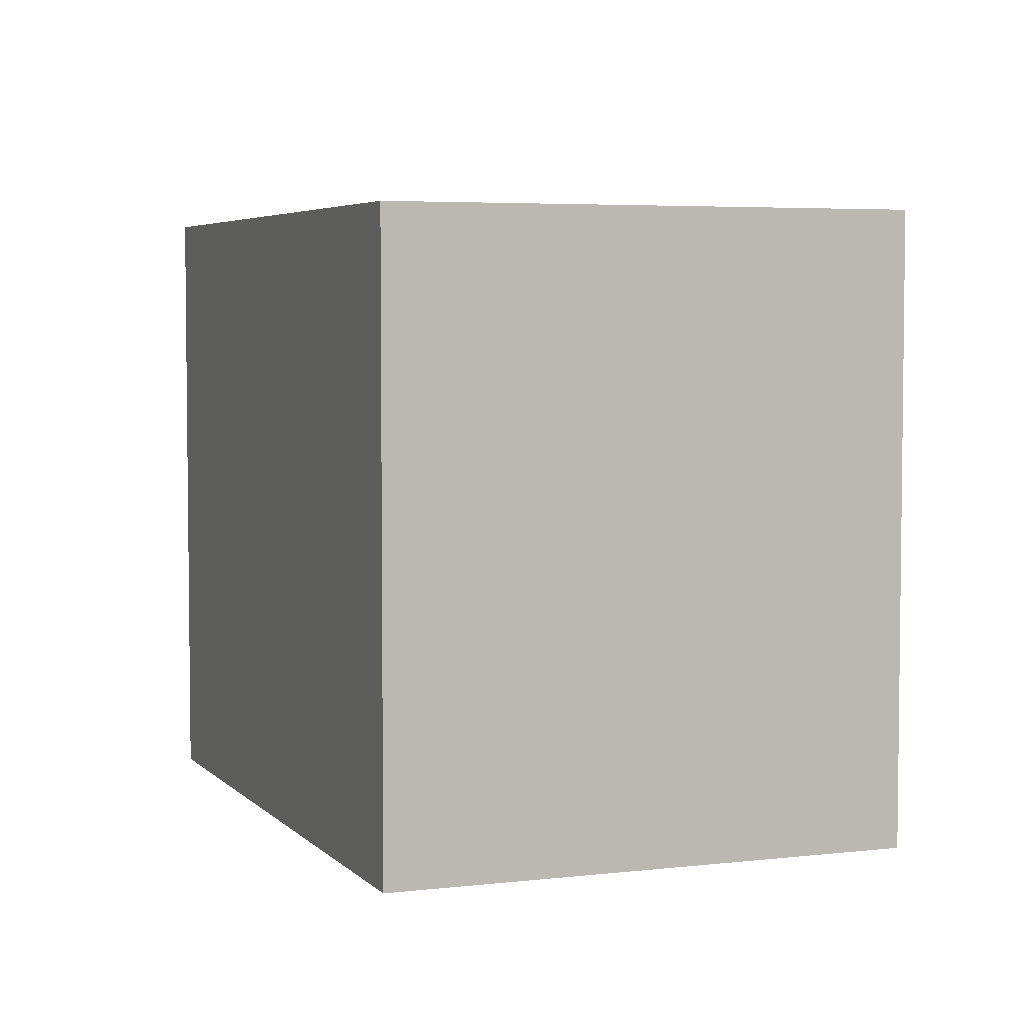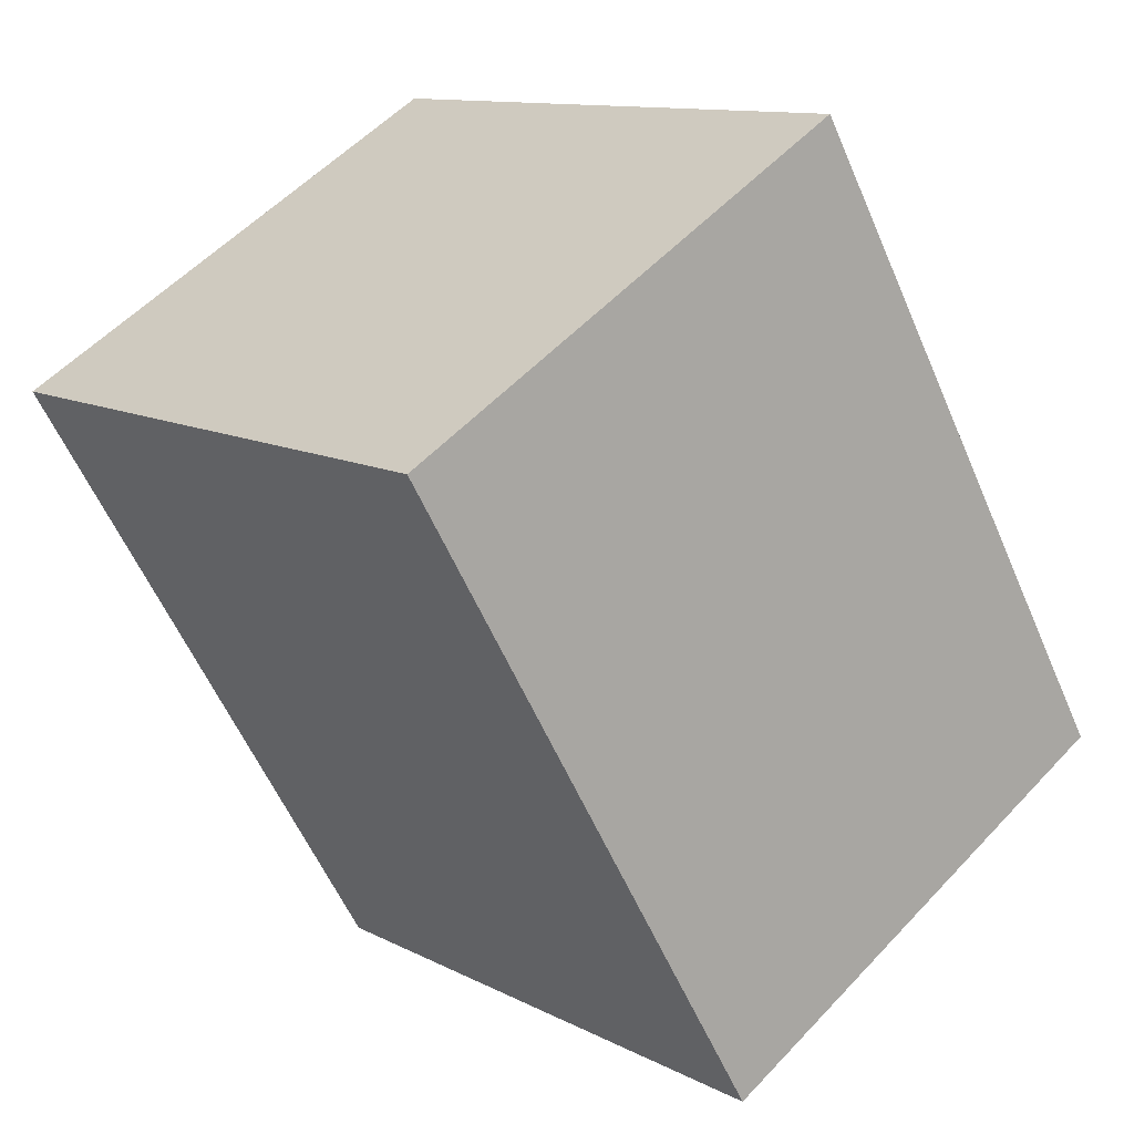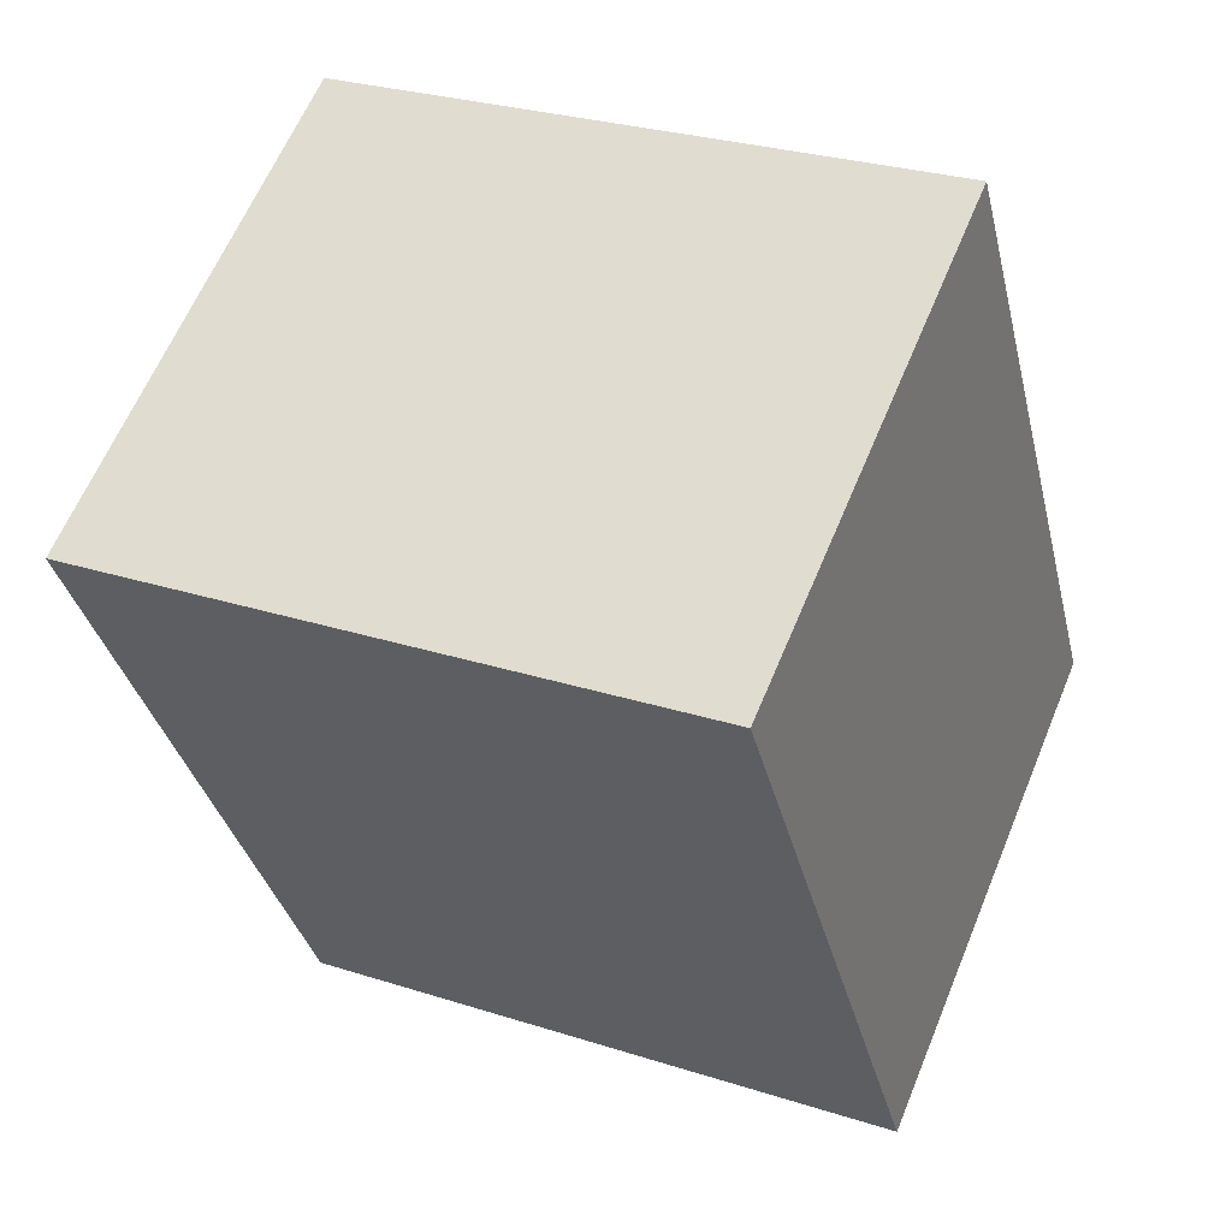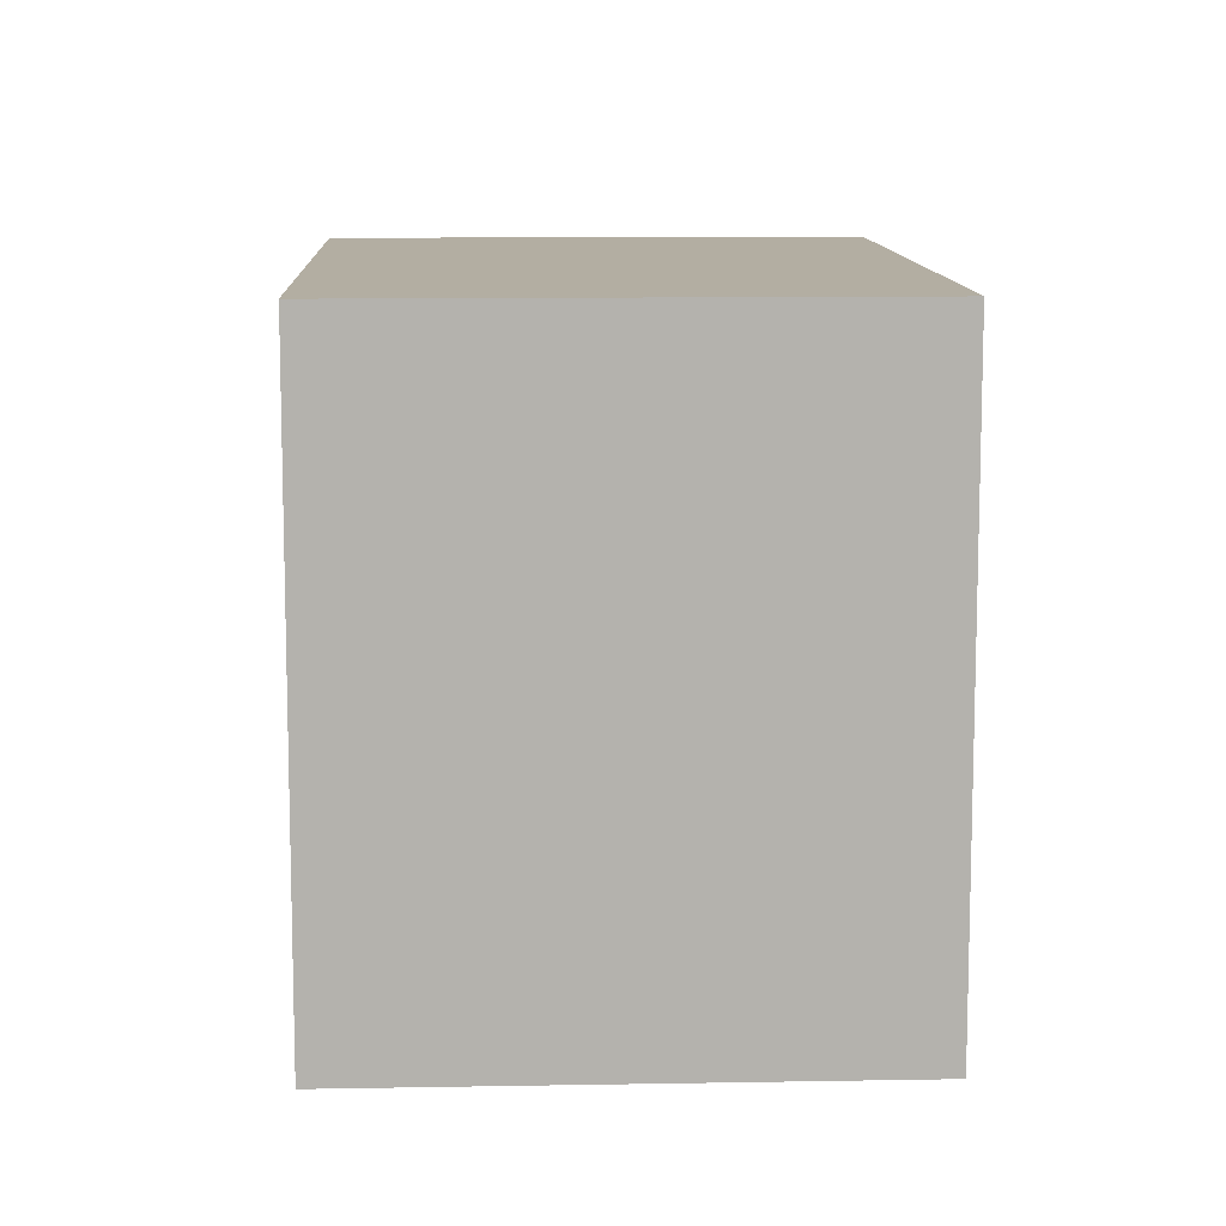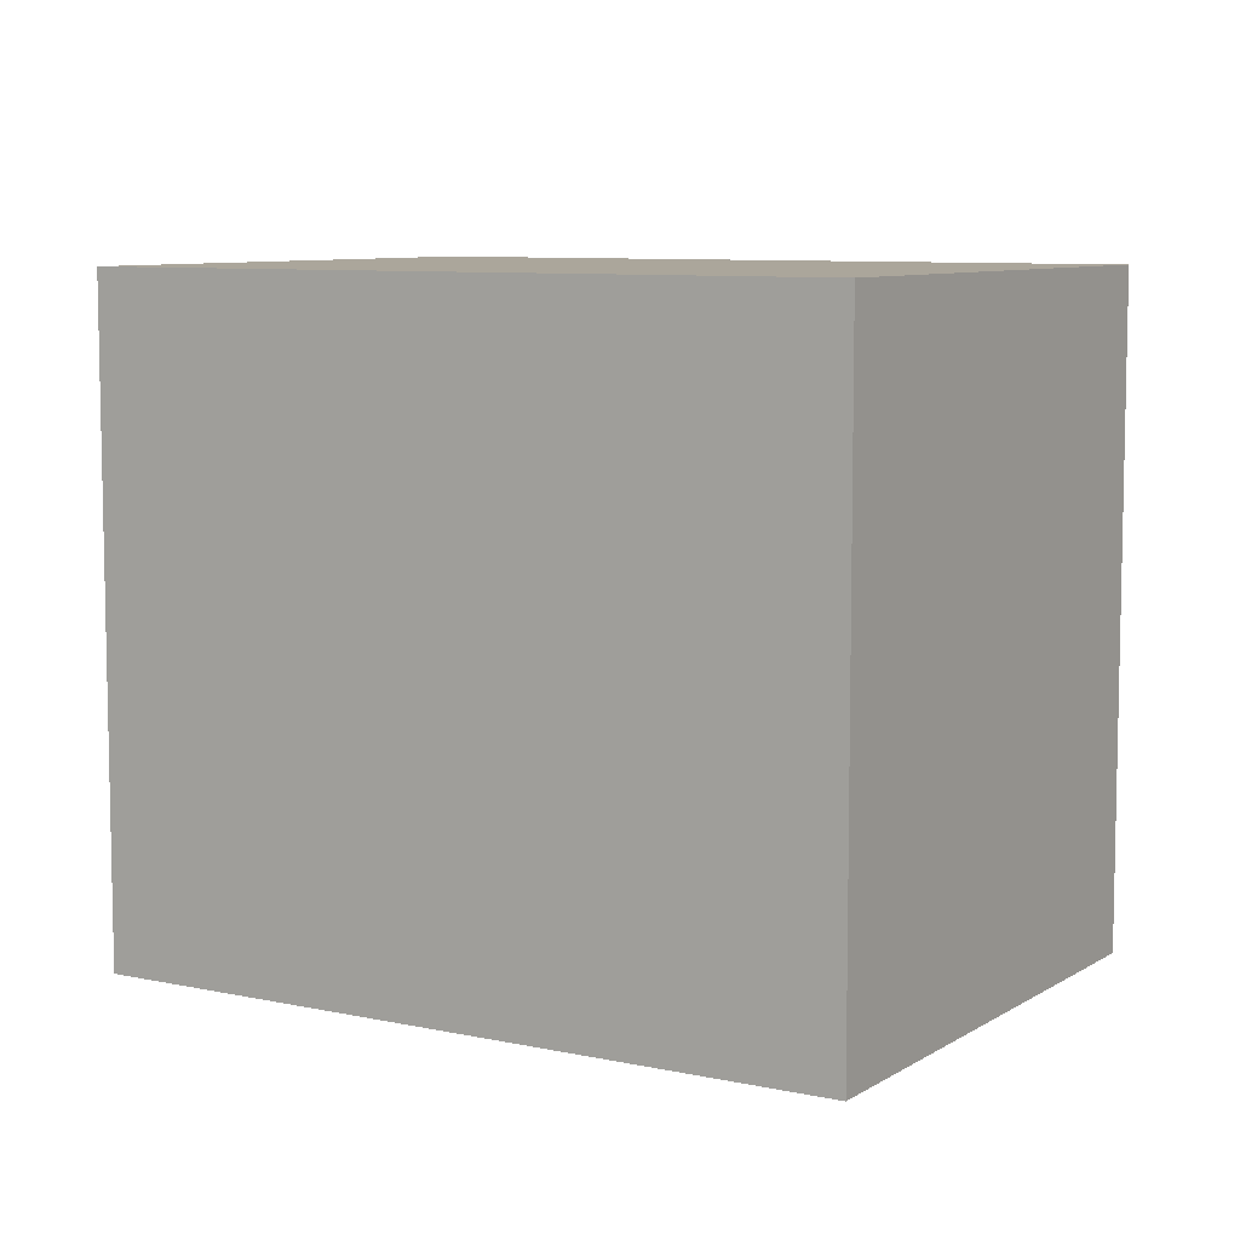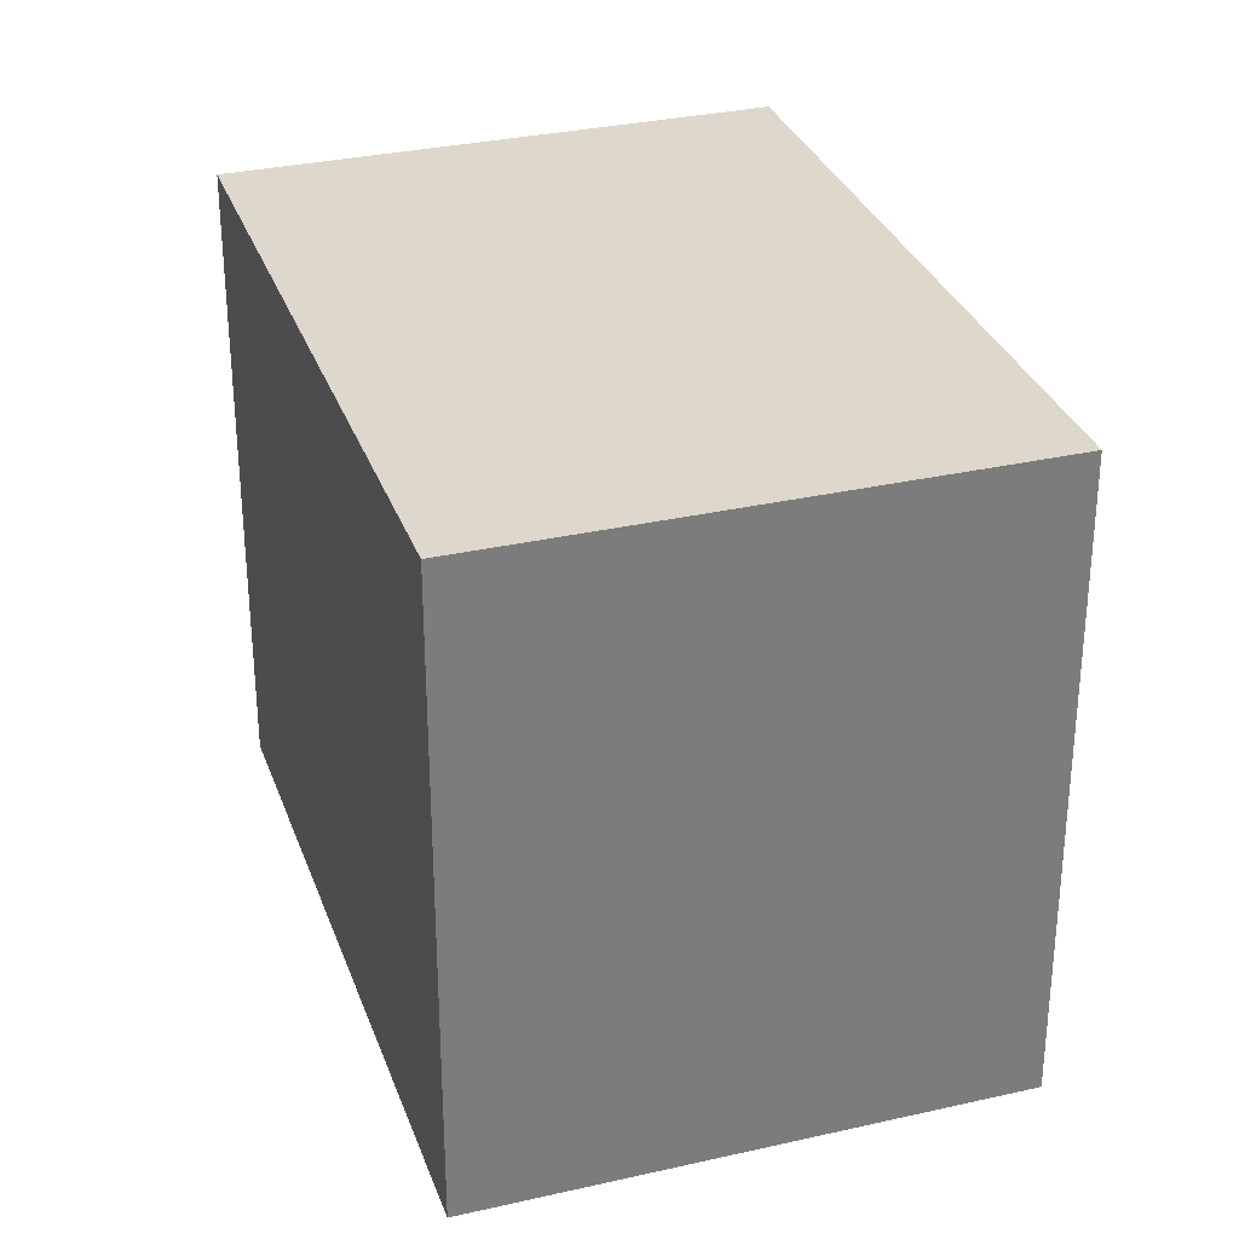
<metadata>
{"format":"obj","ext":"obj","renderer":"f3d","projection":"perspective","resolution":1024,"background":"white","views":[{"elev":4.6,"azim":-170.5,"up":"+Y"},{"elev":11.5,"azim":141.1,"up":"+Z"},{"elev":27.9,"azim":116.1,"up":"+Z"},{"elev":10.8,"azim":28.1,"up":"+Y"},{"elev":8.0,"azim":152.1,"up":"+Y"},{"elev":31.4,"azim":-167.3,"up":"+Y"}]}
</metadata>
<code>
v  0 2.568 1.572e-16
v  3.411 2.568 1.463
v  1.883 2.568 -1.116
v  1.521 2.568 2.583
v  3.411 -8.958e-17 1.463
v  1.883 6.834e-17 -1.116
v  0 0 0
v  1.521 -1.582e-16 2.583
g defaultobject
f 1 2 3
f 2 1 4
f 5 3 2
f 3 5 6
f 6 1 3
f 1 6 7
f 7 4 1
f 4 7 8
f 8 2 4
f 2 8 5
f 5 7 6
f 7 5 8

</code>
